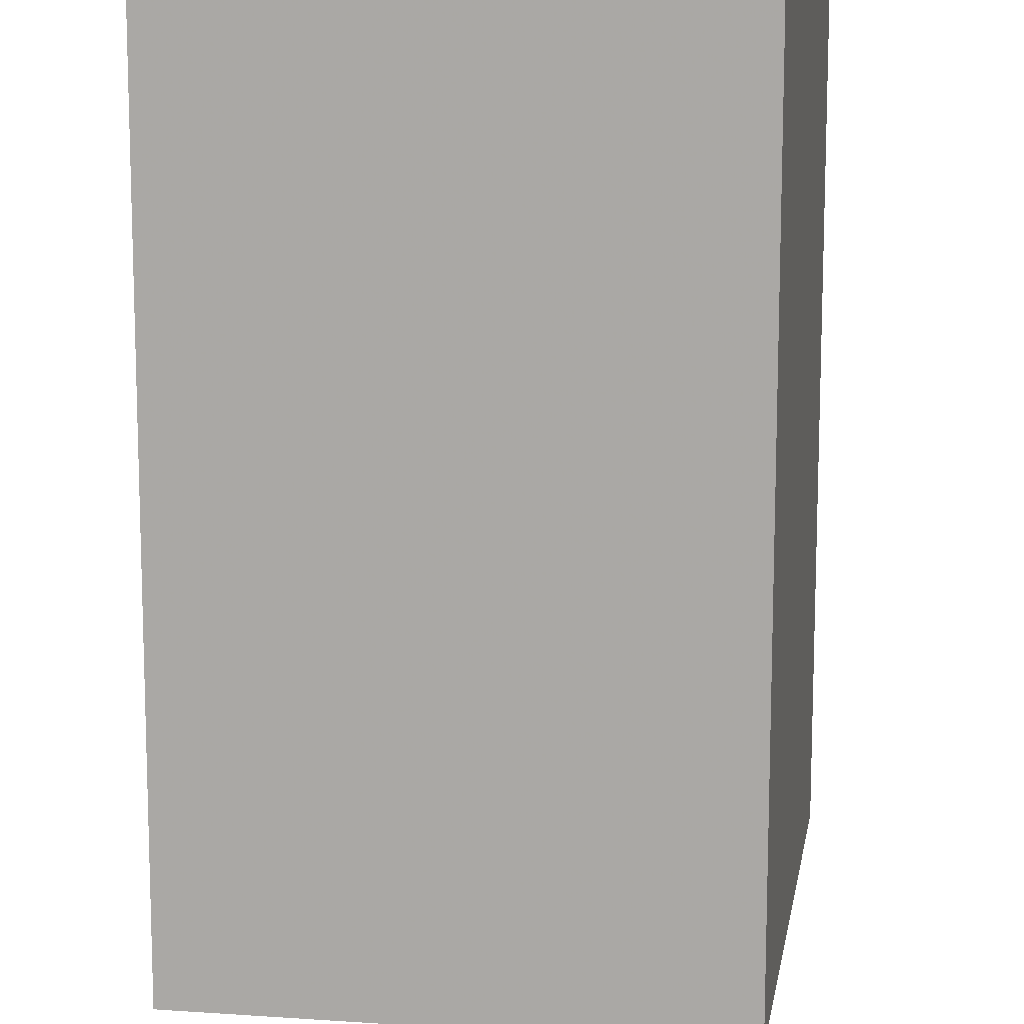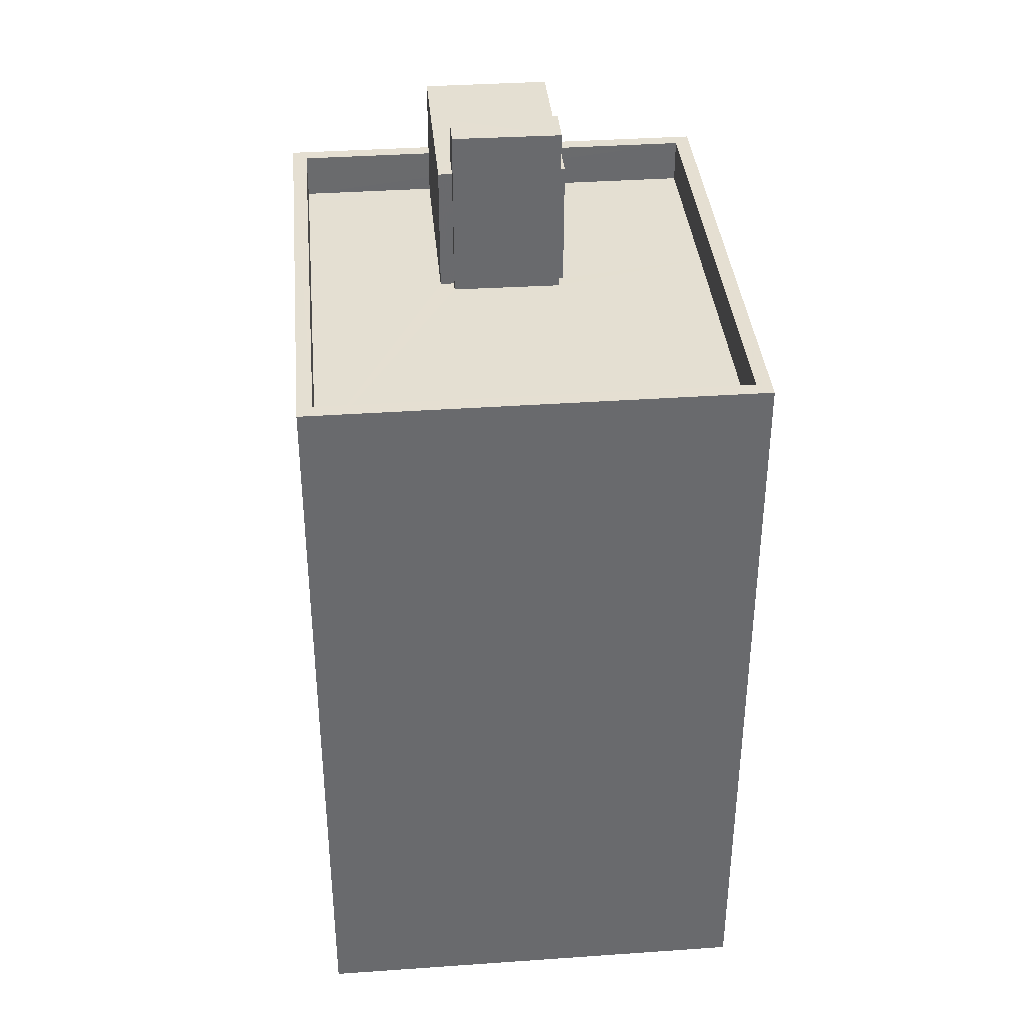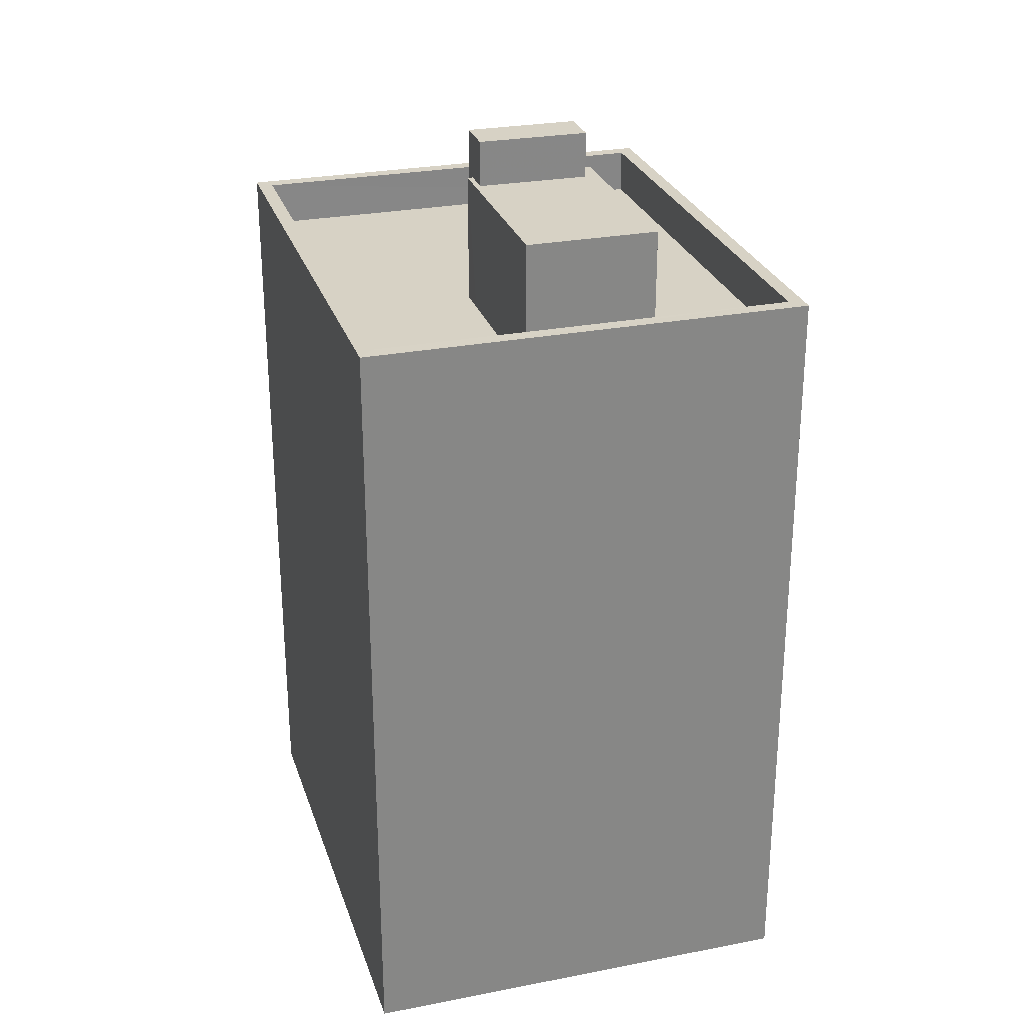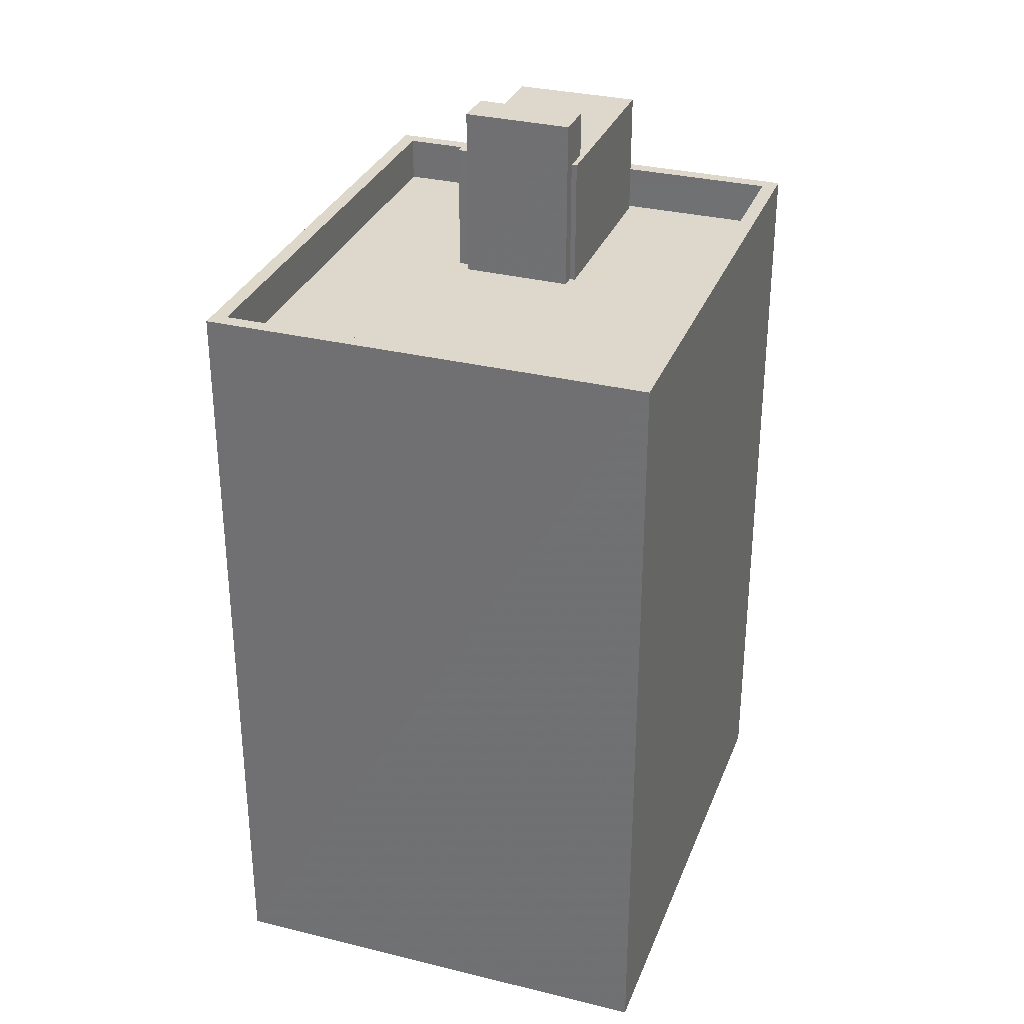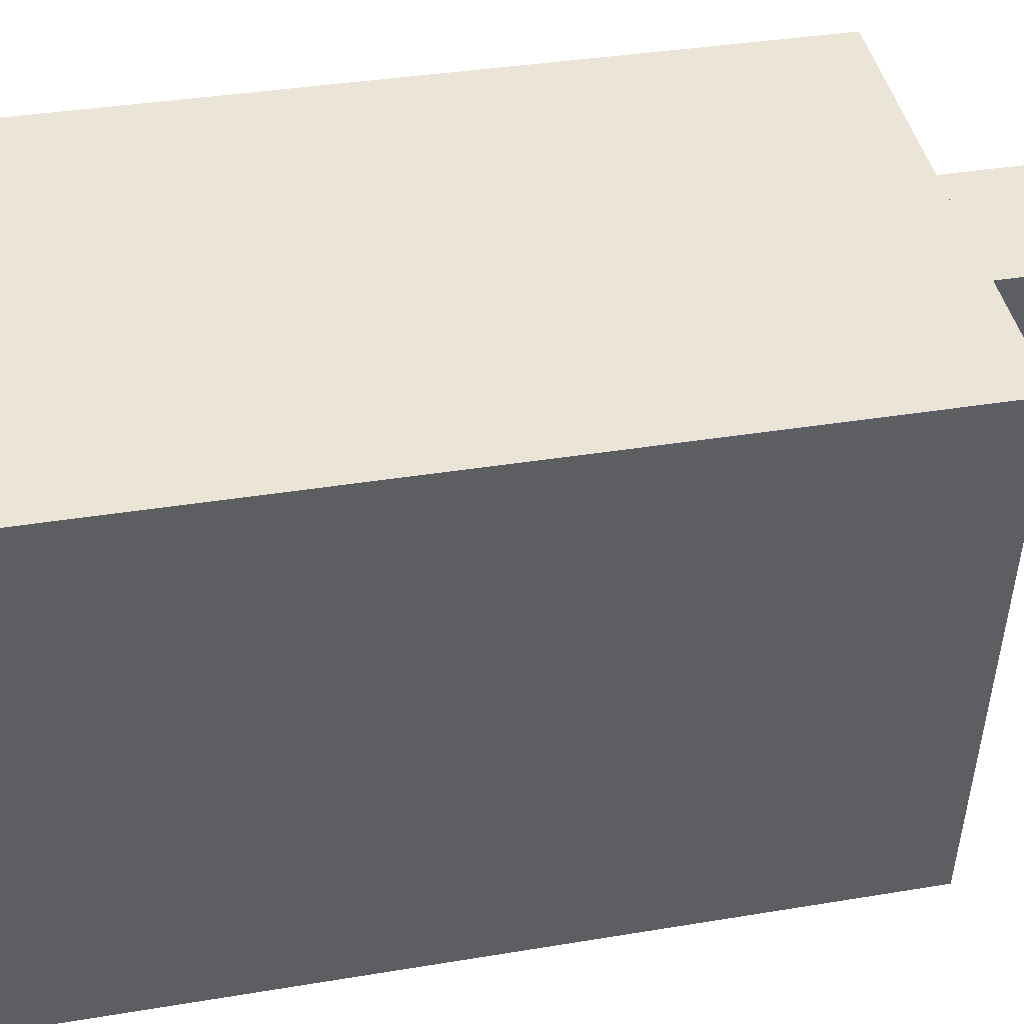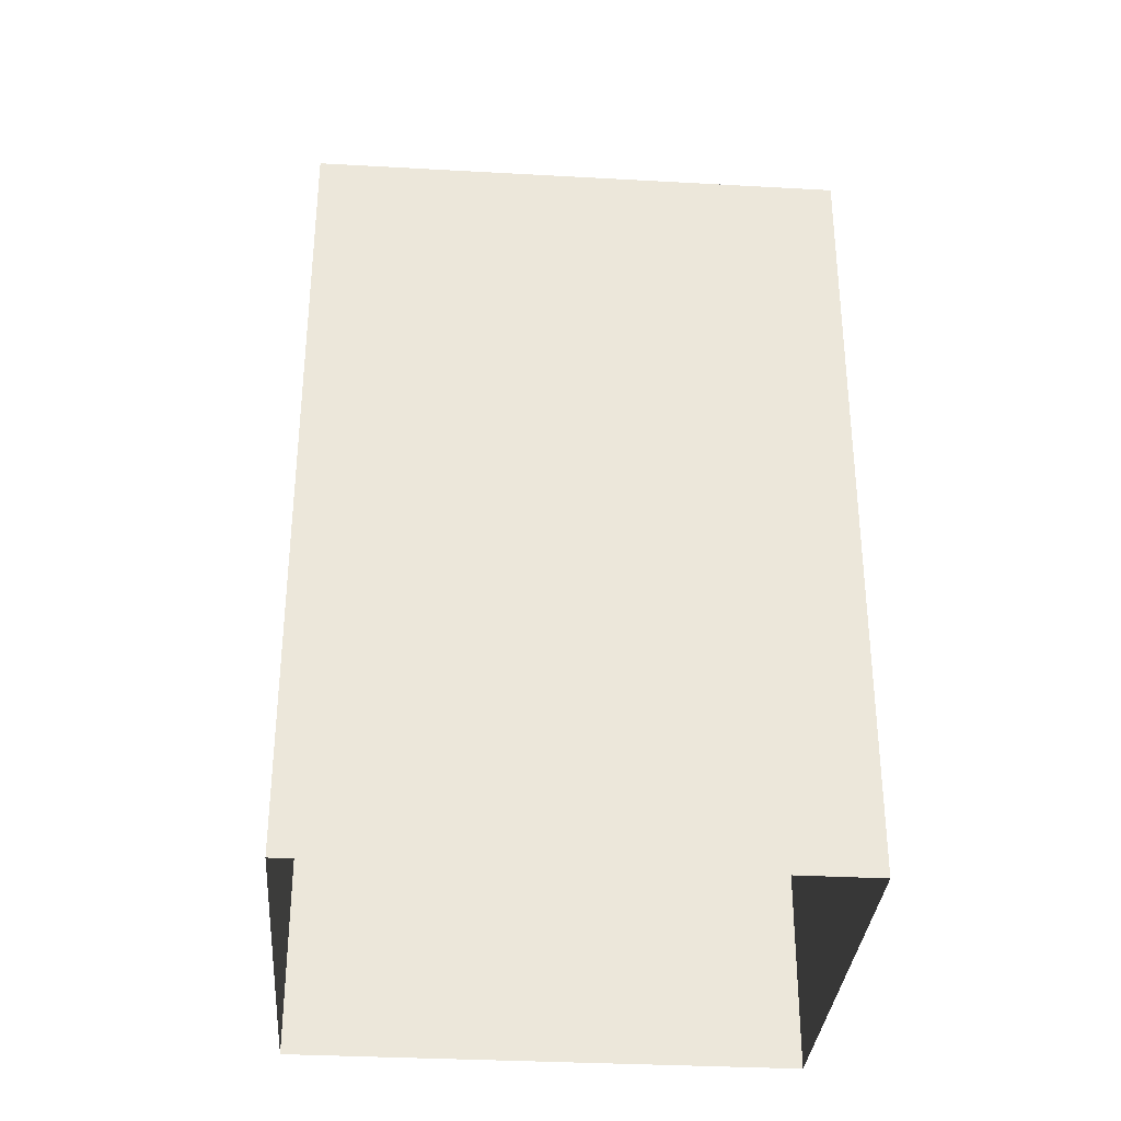
<metadata>
{"format":"obj","ext":"obj","renderer":"f3d","projection":"perspective","resolution":1024,"background":"white","views":[{"elev":-77.4,"azim":180.0,"up":"+Y"},{"elev":37.2,"azim":4.0,"up":"+Z"},{"elev":27.5,"azim":172.6,"up":"+Z"},{"elev":31.4,"azim":28.3,"up":"+Z"},{"elev":34.4,"azim":-102.8,"up":"+Y"},{"elev":-33.2,"azim":-85.2,"up":"+Z"}]}
</metadata>
<code>
v -9392 -3.65e+04 16.3
v -9400 -3.651e+04 16.3
v -9401 -3.65e+04 16.3
v -9391 -3.651e+04 16.29
v -9397 -3.65e+04 34.63
v -9395 -3.65e+04 34.62
v -9395 -3.65e+04 34.63
v -9397 -3.65e+04 34.63
v -9397 -3.65e+04 33.71
v -9398 -3.65e+04 33.71
v -9397 -3.65e+04 33.71
v -9398 -3.65e+04 33.71
v -9396 -3.65e+04 33.71
v -9395 -3.65e+04 33.7
v -9395 -3.65e+04 33.71
v -9395 -3.65e+04 33.7
v -9400 -3.65e+04 31.1
v -9398 -3.65e+04 31.1
v -9398 -3.65e+04 31.1
v -9401 -3.65e+04 31.11
v -9396 -3.65e+04 31.1
v -9393 -3.65e+04 31.1
v -9392 -3.65e+04 31.1
v -9395 -3.65e+04 31.1
v -9395 -3.65e+04 31.1
v -9395 -3.65e+04 31.1
v -9391 -3.651e+04 31.1
v -9399 -3.651e+04 31.1
v -9398 -3.65e+04 31.1
v -9397 -3.65e+04 31.1
v -9397 -3.65e+04 31.1
v -9395 -3.65e+04 31.1
v -9391 -3.651e+04 32
v -9391 -3.651e+04 32
v -9392 -3.65e+04 32
v -9393 -3.65e+04 32
v -9400 -3.651e+04 32
v -9401 -3.65e+04 32.01
v -9401 -3.65e+04 32.01
v -9399 -3.651e+04 32
f 1 2 3
f 1 4 2
f 5 6 7
f 5 8 6
f 9 10 11
f 10 9 12
f 12 9 13
f 14 15 16
f 13 15 14
f 9 15 13
f 17 18 19
f 19 20 17
f 20 21 22
f 23 21 24
f 22 21 23
f 20 19 21
f 24 25 23
f 23 26 27
f 17 28 29
f 18 17 29
f 26 28 27
f 30 29 31
f 25 32 26
f 31 28 26
f 23 25 26
f 29 28 31
f 33 34 35
f 36 33 35
f 33 37 34
f 35 38 39
f 36 35 39
f 38 37 40
f 40 37 33
f 39 38 40
f 15 7 16
f 32 16 26
f 26 16 6
f 16 7 6
f 31 26 6
f 8 31 6
f 5 11 8
f 8 11 31
f 5 9 11
f 31 11 30
f 9 5 7
f 15 9 7
f 32 14 16
f 32 25 14
f 11 10 29
f 30 11 29
f 19 18 12
f 18 29 10
f 12 18 10
f 19 13 21
f 19 12 13
f 25 24 14
f 24 21 13
f 24 13 14
f 36 39 20
f 22 36 20
f 27 33 23
f 23 36 22
f 23 33 36
f 33 27 28
f 40 33 28
f 20 39 17
f 17 40 28
f 17 39 40
f 34 4 1
f 35 34 1
f 34 2 4
f 34 37 2
f 37 3 2
f 37 38 3
f 3 35 1
f 3 38 35

</code>
